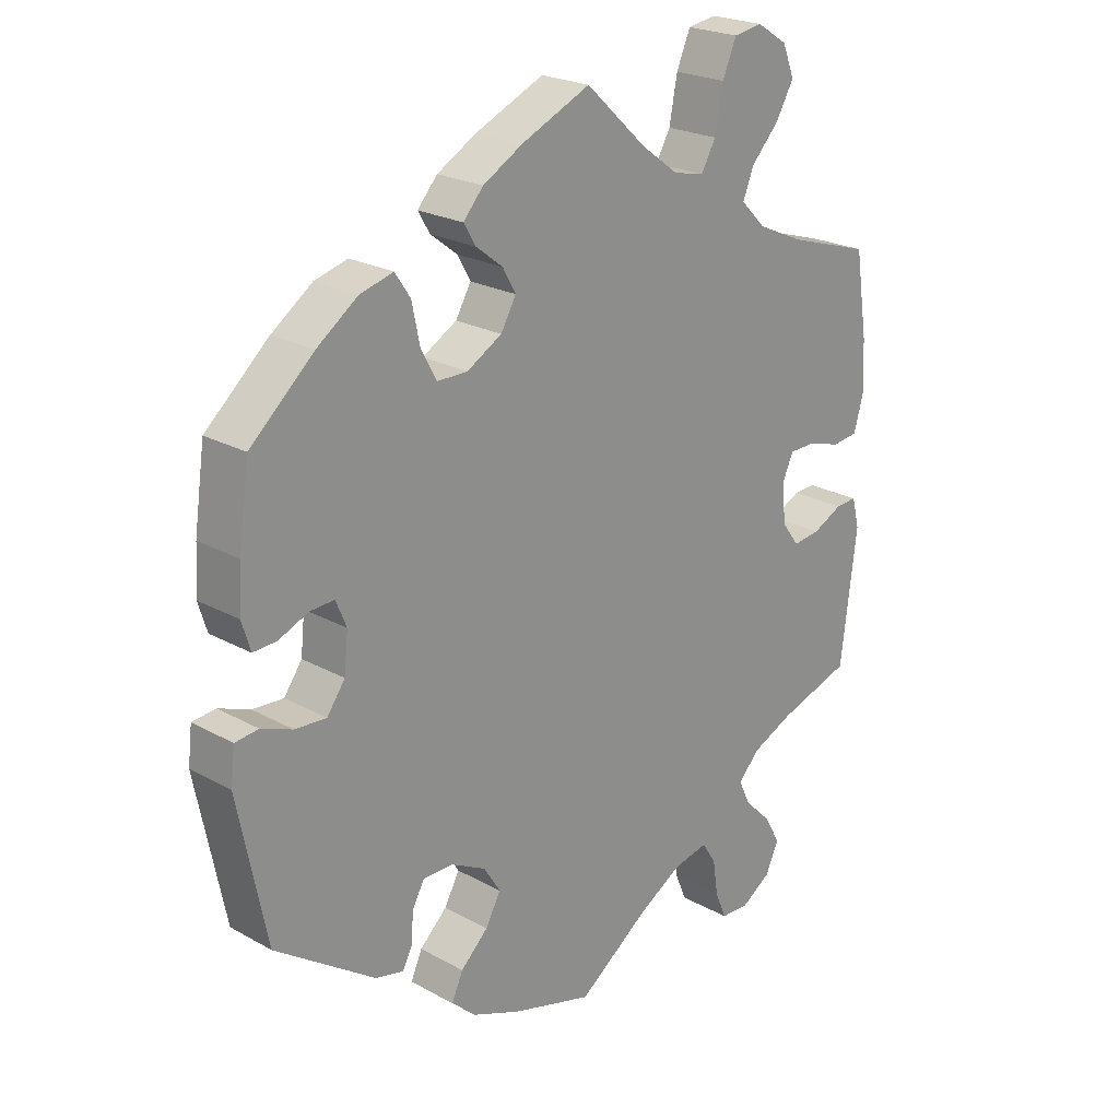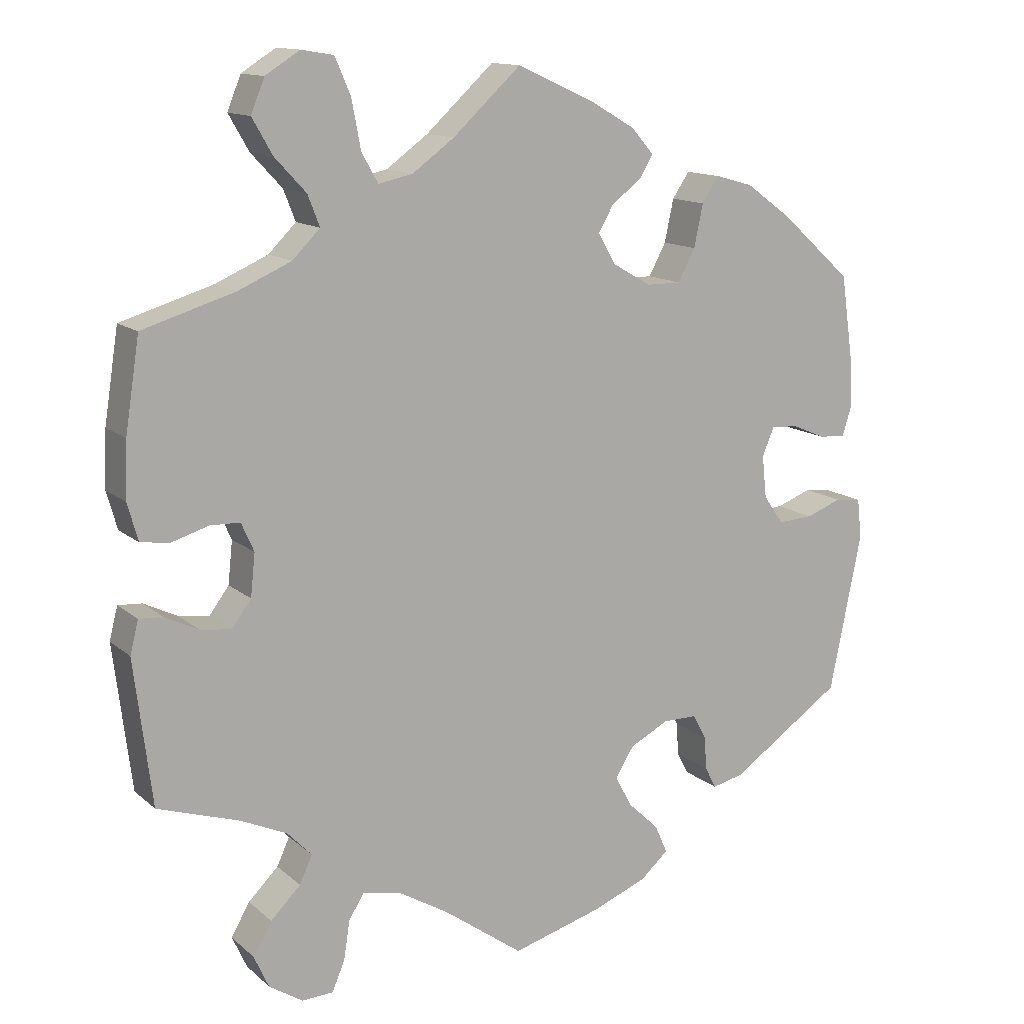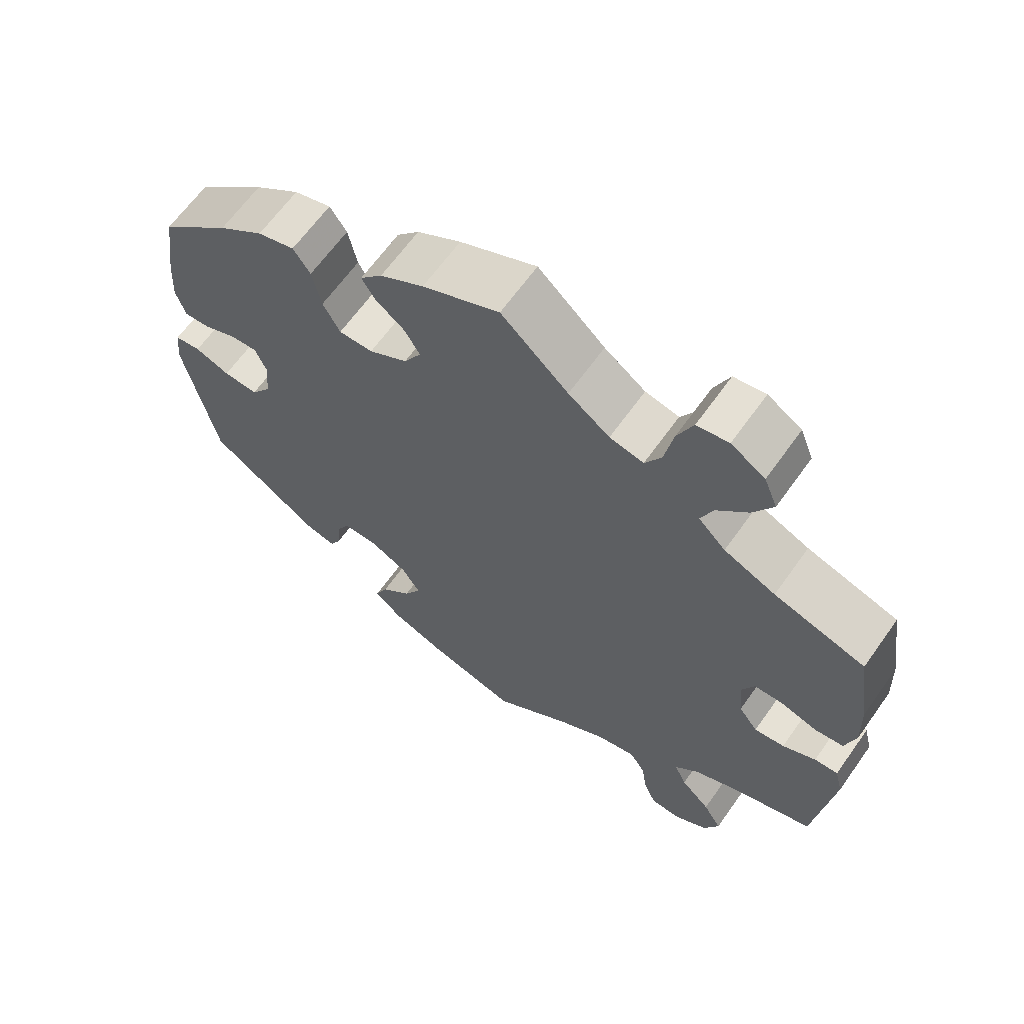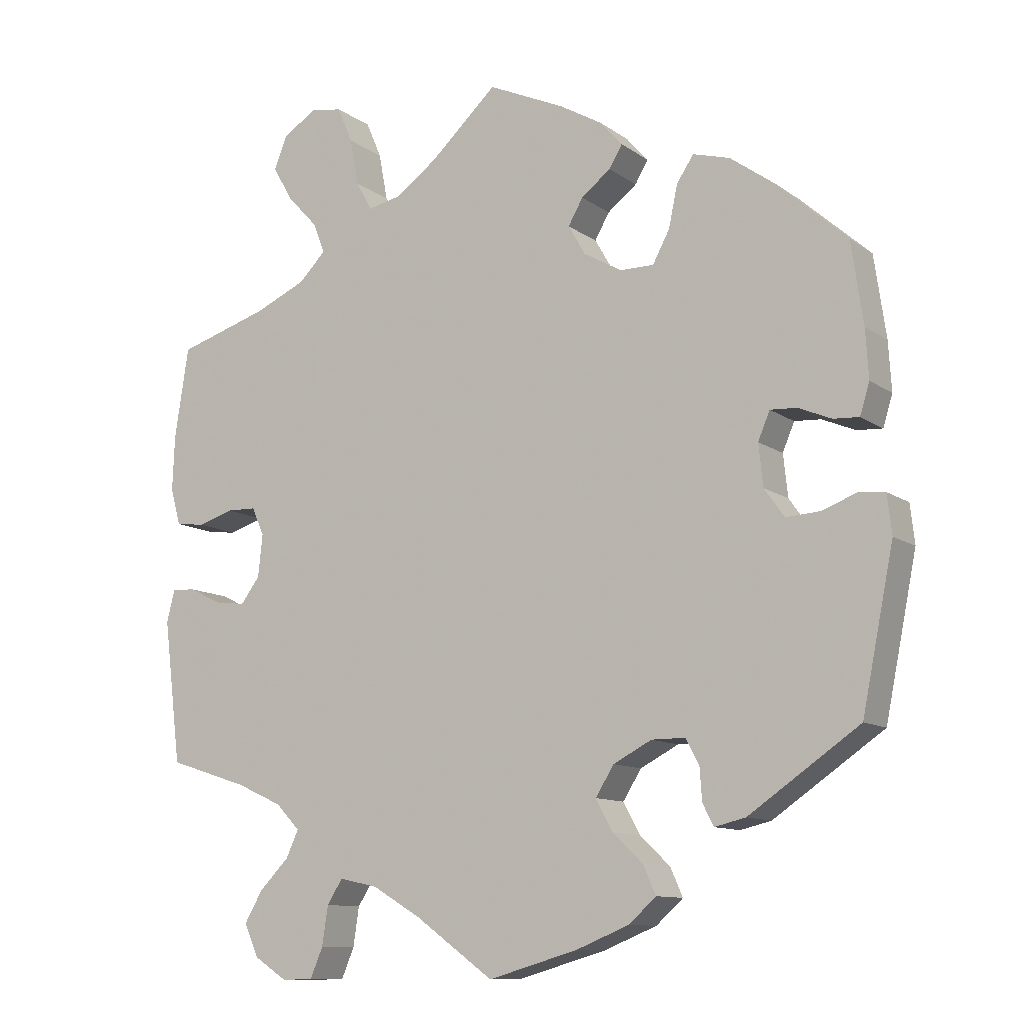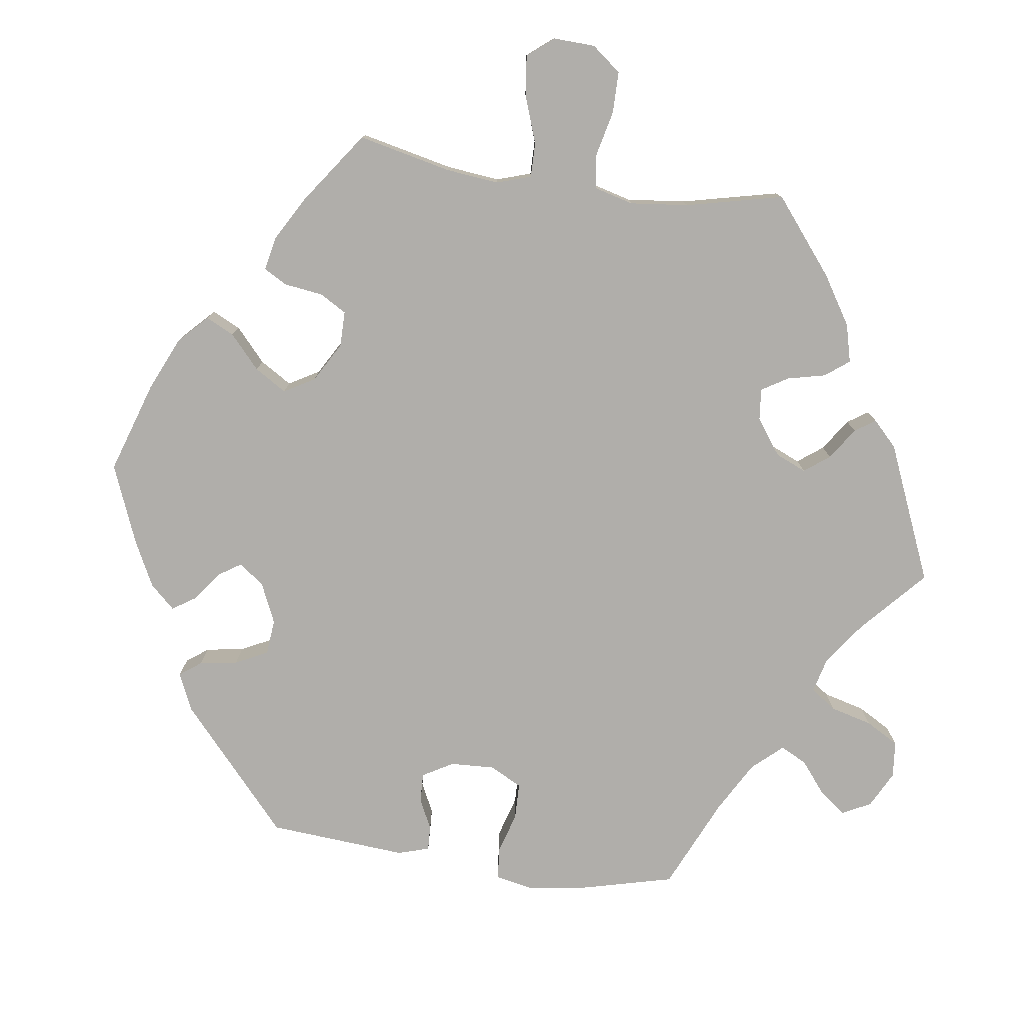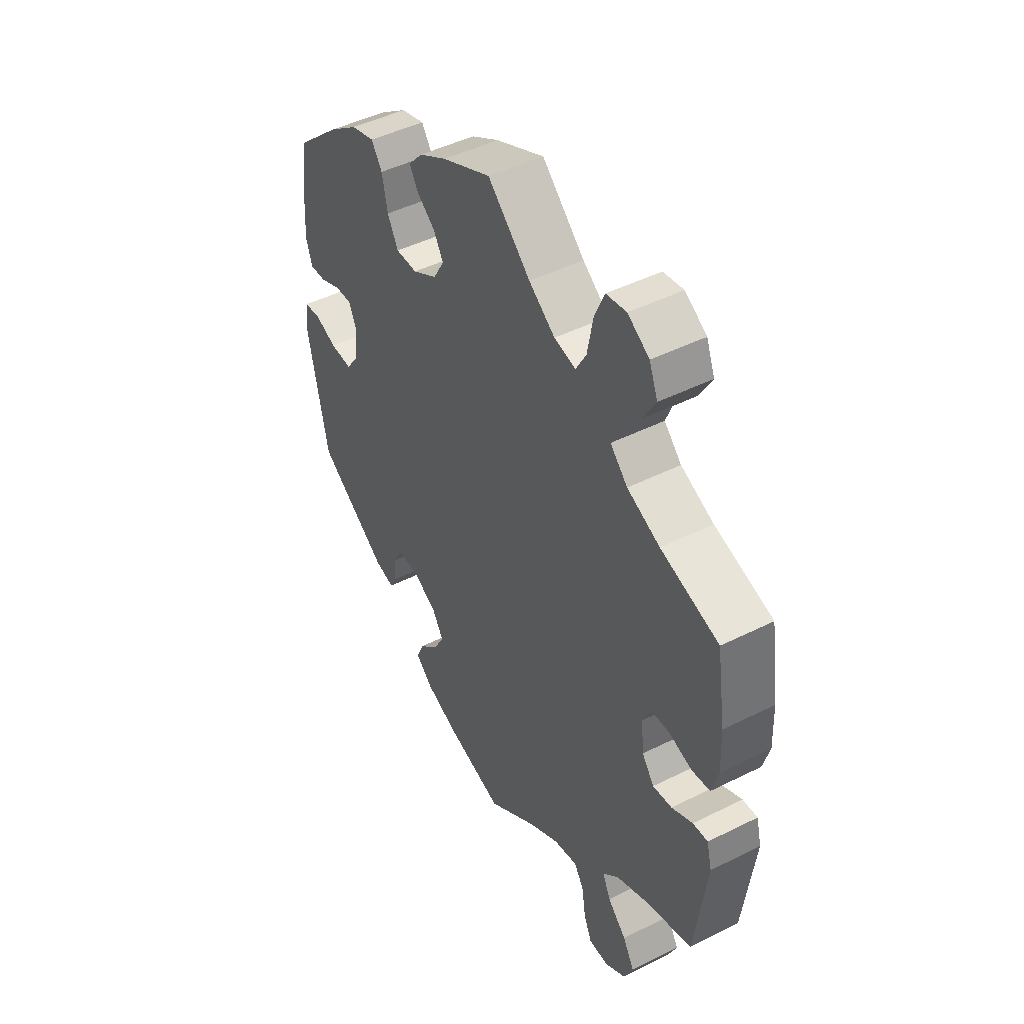
<metadata>
{"format":"obj","ext":"obj","renderer":"f3d","projection":"perspective","resolution":1024,"background":"white","views":[{"elev":22.8,"azim":-46.5,"up":"+Z"},{"elev":13.1,"azim":150.8,"up":"+Z"},{"elev":64.6,"azim":35.4,"up":"+Z"},{"elev":-11.0,"azim":-148.8,"up":"+Z"},{"elev":-77.7,"azim":22.0,"up":"+Y"},{"elev":46.5,"azim":60.3,"up":"+Z"}]}
</metadata>
<code>
v -0.406 0.07 0.373
v -0.345 0.07 0.417
v -0.295 0.07 0.431
v -0.272 0.07 0.397
v -0.26 0.07 0.34
v -0.237 0.07 0.297
v -0.191 0.07 0.297
v -0.139 0.07 0.327
v -0.116 0.07 0.367
v -0.136 0.07 0.402
v -0.176 0.07 0.433
v -0.194 0.07 0.463
v -0.164 0.07 0.497
v -0.105 0.07 0.531
v -0.001 0.07 0.578
v 0.09 0.07 0.494
v 0.146 0.07 0.453
v 0.192 0.07 0.443
v 0.214 0.07 0.482
v 0.226 0.07 0.546
v 0.247 0.07 0.595
v 0.29 0.07 0.602
v 0.336 0.07 0.573
v 0.354 0.07 0.528
v 0.327 0.07 0.481
v 0.285 0.07 0.436
v 0.269 0.07 0.395
v 0.306 0.07 0.358
v 0.376 0.07 0.327
v 0.5 0.07 0.289
v 0.519 0.07 0.166
v 0.522 0.07 0.091
v 0.508 0.07 0.041
v 0.469 0.07 0.036
v 0.42 0.07 0.051
v 0.38 0.07 0.05
v 0.363 0.07 0.012
v 0.369 0.07 -0.045
v 0.395 0.07 -0.08
v 0.436 0.07 -0.075
v 0.481 0.07 -0.053
v 0.513 0.07 -0.051
v 0.524 0.07 -0.095
v 0.5 0.07 -0.289
v 0.391 0.07 -0.324
v 0.329 0.07 -0.352
v 0.296 0.07 -0.386
v 0.313 0.07 -0.423
v 0.353 0.07 -0.463
v 0.378 0.07 -0.506
v 0.358 0.07 -0.55
v 0.313 0.07 -0.579
v 0.271 0.07 -0.577
v 0.254 0.07 -0.537
v 0.246 0.07 -0.484
v 0.225 0.07 -0.451
v 0.173 0.07 -0.462
v 0.107 0.07 -0.501
v 0 0.07 -0.578
v -0.122 0.07 -0.543
v -0.194 0.07 -0.514
v -0.231 0.07 -0.481
v -0.214 0.07 -0.443
v -0.173 0.07 -0.404
v -0.15 0.07 -0.362
v -0.175 0.07 -0.322
v -0.227 0.07 -0.295
v -0.273 0.07 -0.295
v -0.291 0.07 -0.329
v -0.294 0.07 -0.373
v -0.309 0.07 -0.402
v -0.351 0.07 -0.392
v -0.501 0.07 -0.289
v -0.544 0.07 -0.077
v -0.538 0.07 -0.024
v -0.503 0.07 -0.02
v -0.456 0.07 -0.038
v -0.409 0.07 -0.041
v -0.382 0.07 -0.003
v -0.376 0.07 0.054
v -0.392 0.07 0.092
v -0.428 0.07 0.09
v -0.473 0.07 0.071
v -0.508 0.07 0.069
v -0.521 0.07 0.111
v -0.517 0.07 0.177
v -0.501 0.07 0.288
v -0.406 0 0.373
v -0.345 0 0.417
v -0.295 0 0.431
v -0.272 0 0.397
v -0.26 0 0.34
v -0.237 0 0.297
v -0.191 0 0.297
v -0.139 0 0.327
v -0.116 0 0.367
v -0.136 0 0.402
v -0.176 0 0.433
v -0.194 0 0.463
v -0.164 0 0.497
v -0.105 0 0.531
v -0.001 0 0.578
v 0.09 0 0.494
v 0.146 0 0.453
v 0.192 0 0.443
v 0.214 0 0.482
v 0.226 0 0.546
v 0.247 0 0.595
v 0.29 0 0.602
v 0.336 0 0.573
v 0.354 0 0.528
v 0.327 0 0.481
v 0.285 0 0.436
v 0.269 0 0.395
v 0.306 0 0.358
v 0.376 0 0.327
v 0.5 0 0.289
v 0.519 0 0.166
v 0.522 0 0.091
v 0.508 0 0.041
v 0.469 0 0.036
v 0.42 0 0.051
v 0.38 0 0.05
v 0.363 0 0.012
v 0.369 0 -0.045
v 0.395 0 -0.08
v 0.436 0 -0.075
v 0.481 0 -0.053
v 0.513 0 -0.051
v 0.524 0 -0.095
v 0.5 0 -0.289
v 0.391 0 -0.324
v 0.329 0 -0.352
v 0.296 0 -0.386
v 0.313 0 -0.423
v 0.353 0 -0.463
v 0.378 0 -0.506
v 0.358 0 -0.55
v 0.313 0 -0.579
v 0.271 0 -0.577
v 0.254 0 -0.537
v 0.246 0 -0.484
v 0.225 0 -0.451
v 0.173 0 -0.462
v 0.107 0 -0.501
v 0 0 -0.578
v -0.122 0 -0.543
v -0.194 0 -0.514
v -0.231 0 -0.481
v -0.214 0 -0.443
v -0.173 0 -0.404
v -0.15 0 -0.362
v -0.175 0 -0.322
v -0.227 0 -0.295
v -0.273 0 -0.295
v -0.291 0 -0.329
v -0.294 0 -0.373
v -0.309 0 -0.402
v -0.351 0 -0.392
v -0.501 0 -0.289
v -0.544 0 -0.077
v -0.538 0 -0.024
v -0.503 0 -0.02
v -0.456 0 -0.038
v -0.409 0 -0.041
v -0.382 0 -0.003
v -0.376 0 0.054
v -0.392 0 0.092
v -0.428 0 0.09
v -0.473 0 0.071
v -0.508 0 0.069
v -0.521 0 0.111
v -0.517 0 0.177
v -0.501 0 0.288
f 82 83 84 85
f 81 82 85 86
f 74 75 76 77
f 74 77 78
f 73 74 78
f 72 73 78 79
f 69 70 71 72
f 68 69 72 79
f 61 62 63 64
f 61 64 65
f 58 59 60 61
f 57 58 61 65
f 56 57 65 66
f 52 53 54 55
f 52 55 56
f 51 52 56
f 48 49 50 51
f 47 48 51 56
f 46 47 56 66
f 42 43 44 45
f 40 41 42 45
f 39 40 45 46
f 38 39 46 66
f 32 33 34 35
f 32 35 36
f 29 30 31 32
f 28 29 32 36
f 27 28 36 37
f 23 24 25 26
f 23 26 27
f 22 23 27
f 19 20 21 22
f 18 19 22 27
f 17 18 27 37
f 13 14 15 16
f 10 11 12 13
f 9 10 13 16
f 8 9 16 17
f 2 3 4 5
f 2 5 6
f 1 2 6
f 81 86 87 1
f 67 68 79 80
f 7 8 17 37
f 6 7 37 38
f 66 67 80 81
f 38 66 81
f 1 6 38 81
f 172 171 170 169
f 173 172 169 168
f 164 163 162 161
f 165 164 161
f 165 161 160
f 166 165 160 159
f 159 158 157 156
f 166 159 156 155
f 151 150 149 148
f 152 151 148
f 148 147 146 145
f 152 148 145 144
f 153 152 144 143
f 142 141 140 139
f 143 142 139
f 143 139 138
f 138 137 136 135
f 143 138 135 134
f 153 143 134 133
f 132 131 130 129
f 132 129 128 127
f 133 132 127 126
f 153 133 126 125
f 122 121 120 119
f 123 122 119
f 119 118 117 116
f 123 119 116 115
f 124 123 115 114
f 113 112 111 110
f 114 113 110
f 114 110 109
f 109 108 107 106
f 114 109 106 105
f 124 114 105 104
f 103 102 101 100
f 100 99 98 97
f 103 100 97 96
f 104 103 96 95
f 92 91 90 89
f 93 92 89
f 93 89 88
f 88 174 173 168
f 167 166 155 154
f 124 104 95 94
f 125 124 94 93
f 168 167 154 153
f 168 153 125
f 168 125 93 88
f 1 88 89 2
f 2 89 90 3
f 3 90 91 4
f 4 91 92 5
f 5 92 93 6
f 6 93 94 7
f 7 94 95 8
f 8 95 96 9
f 9 96 97 10
f 10 97 98 11
f 11 98 99 12
f 12 99 100 13
f 13 100 101 14
f 14 101 102 15
f 15 102 103 16
f 16 103 104 17
f 17 104 105 18
f 18 105 106 19
f 19 106 107 20
f 20 107 108 21
f 21 108 109 22
f 22 109 110 23
f 23 110 111 24
f 24 111 112 25
f 25 112 113 26
f 26 113 114 27
f 27 114 115 28
f 28 115 116 29
f 29 116 117 30
f 30 117 118 31
f 31 118 119 32
f 32 119 120 33
f 33 120 121 34
f 34 121 122 35
f 35 122 123 36
f 36 123 124 37
f 37 124 125 38
f 38 125 126 39
f 39 126 127 40
f 40 127 128 41
f 41 128 129 42
f 42 129 130 43
f 43 130 131 44
f 44 131 132 45
f 45 132 133 46
f 46 133 134 47
f 47 134 135 48
f 48 135 136 49
f 49 136 137 50
f 50 137 138 51
f 51 138 139 52
f 52 139 140 53
f 53 140 141 54
f 54 141 142 55
f 55 142 143 56
f 56 143 144 57
f 57 144 145 58
f 58 145 146 59
f 59 146 147 60
f 60 147 148 61
f 61 148 149 62
f 62 149 150 63
f 63 150 151 64
f 64 151 152 65
f 65 152 153 66
f 66 153 154 67
f 67 154 155 68
f 68 155 156 69
f 69 156 157 70
f 70 157 158 71
f 71 158 159 72
f 72 159 160 73
f 73 160 161 74
f 74 161 162 75
f 75 162 163 76
f 76 163 164 77
f 77 164 165 78
f 78 165 166 79
f 79 166 167 80
f 80 167 168 81
f 81 168 169 82
f 82 169 170 83
f 83 170 171 84
f 84 171 172 85
f 85 172 173 86
f 86 173 174 87
f 87 174 88 1

</code>
